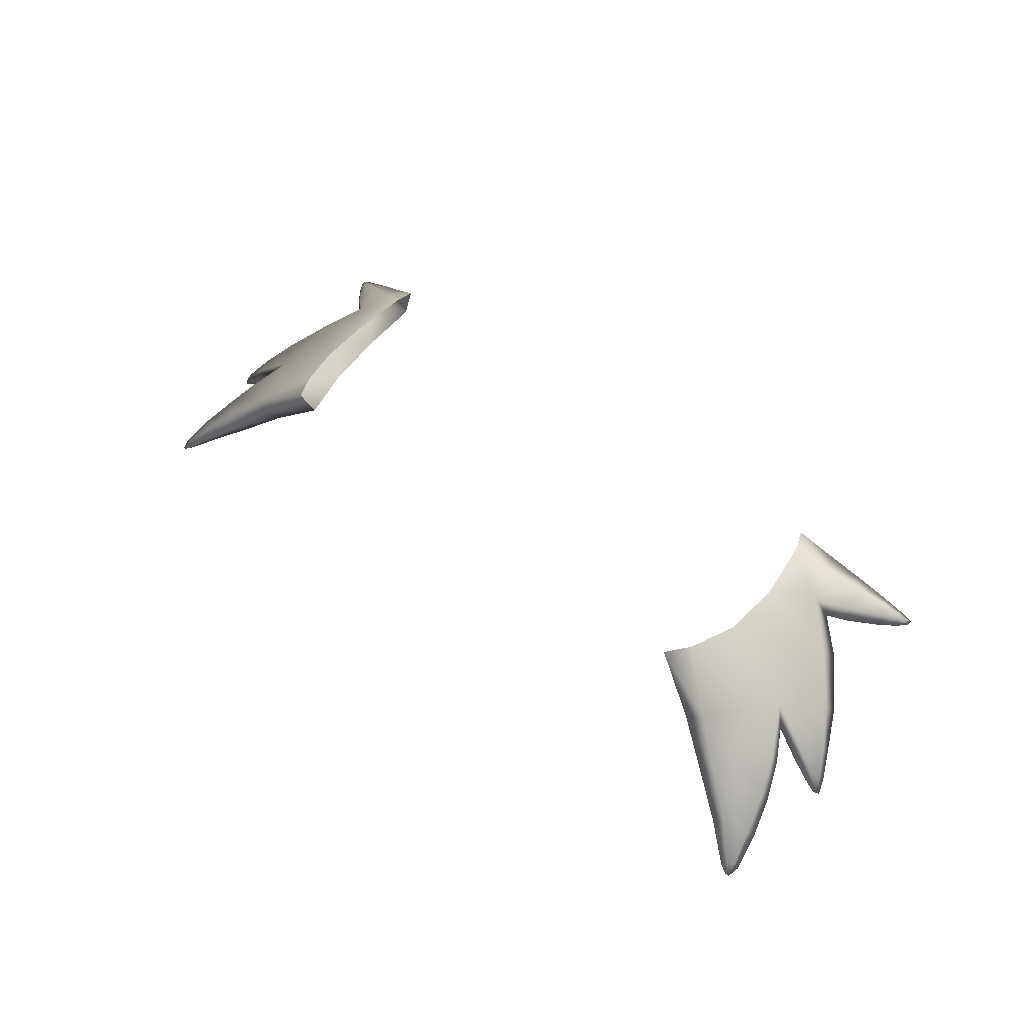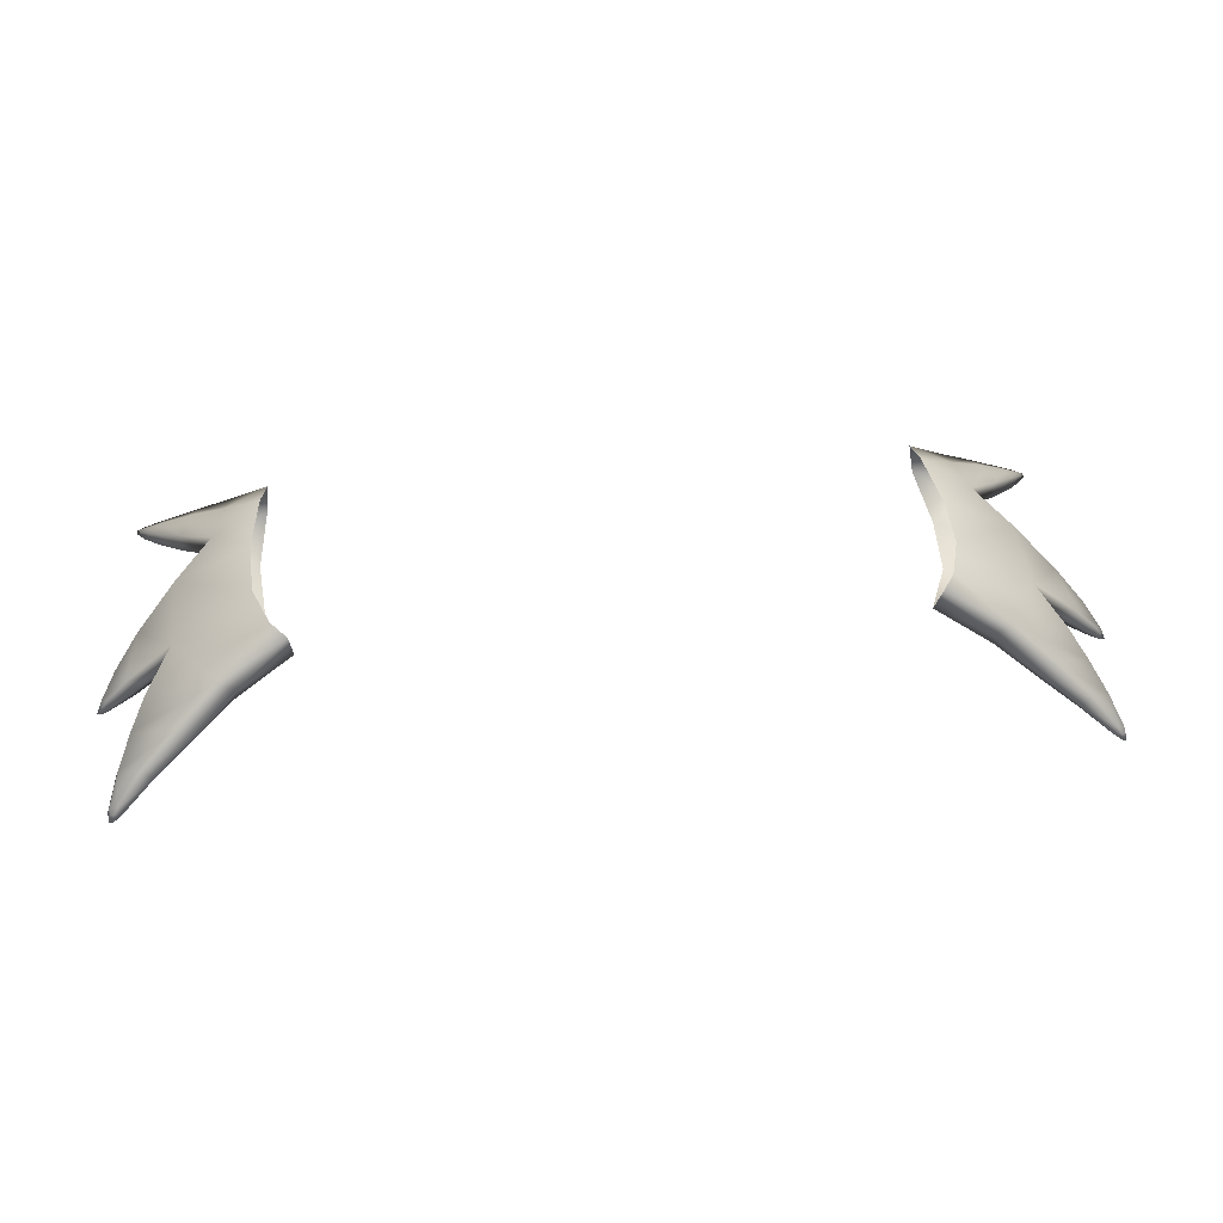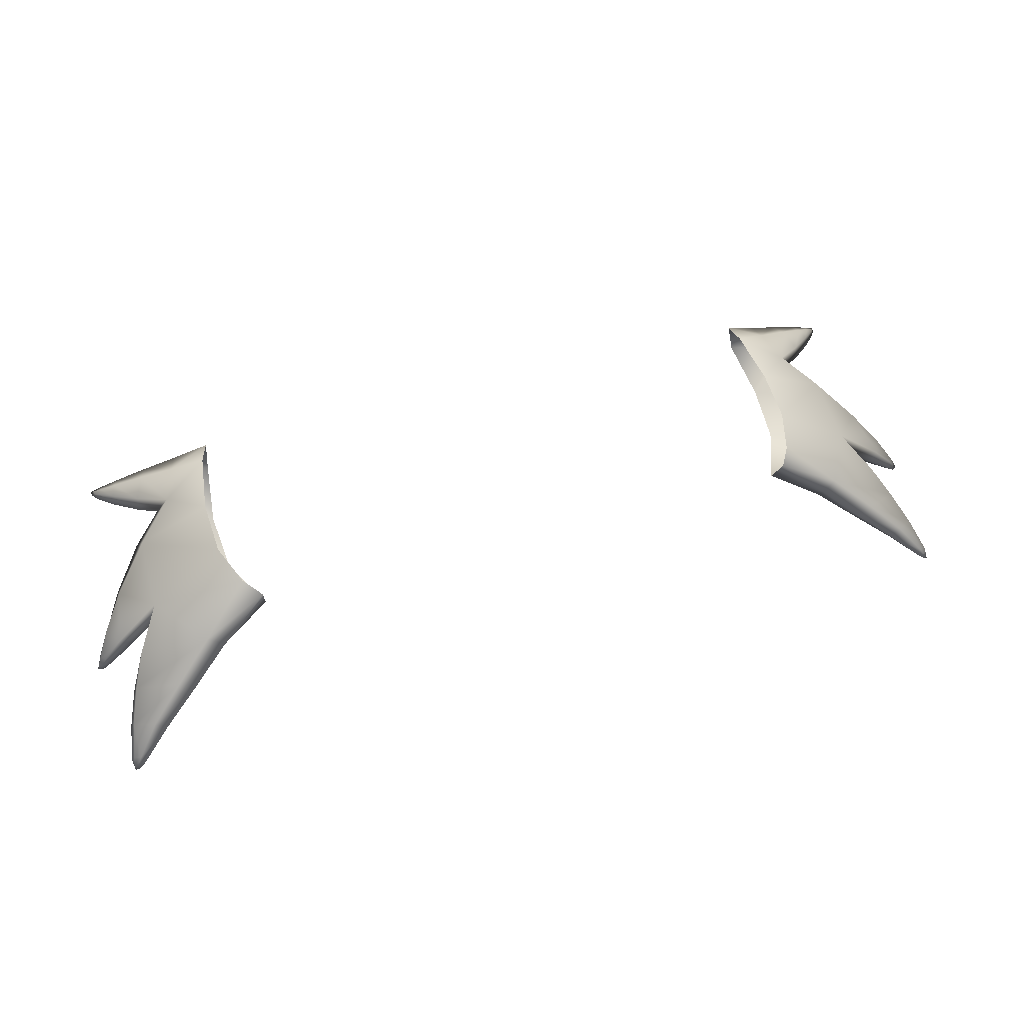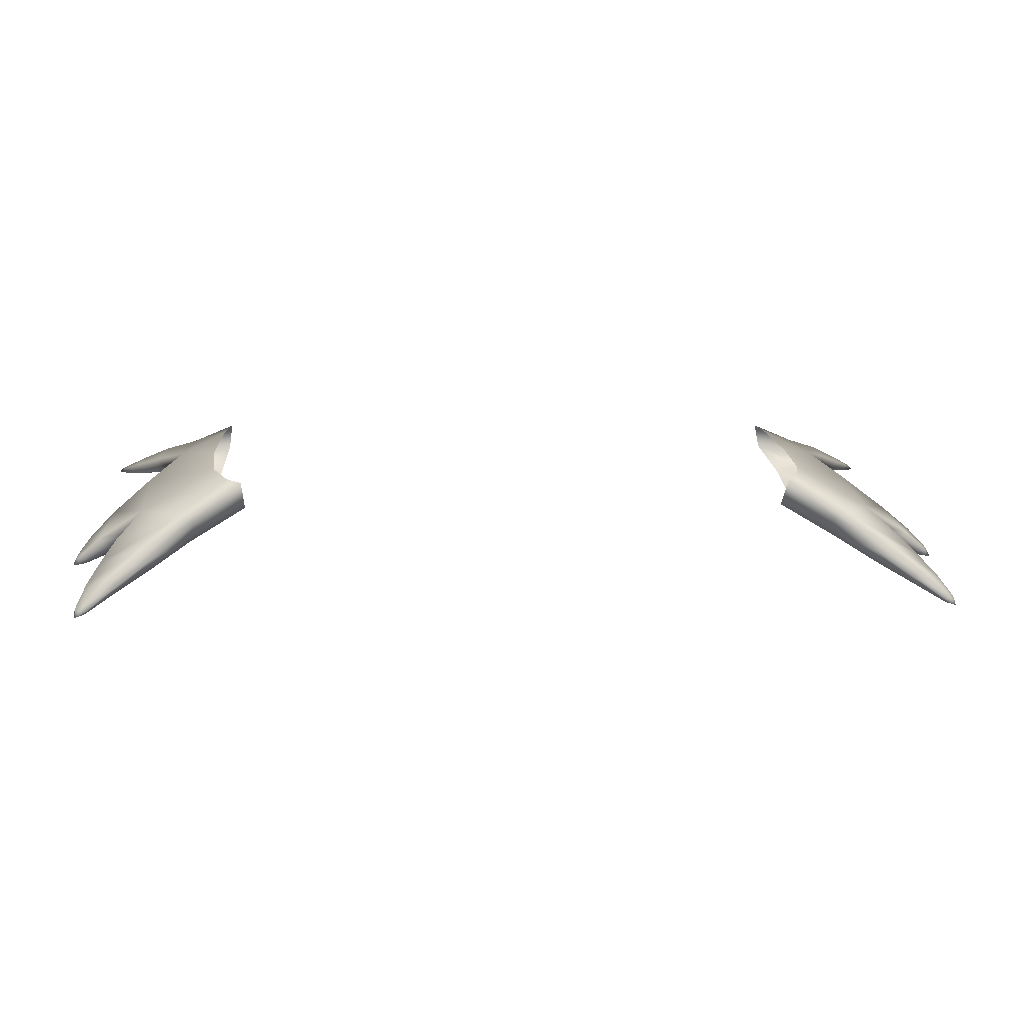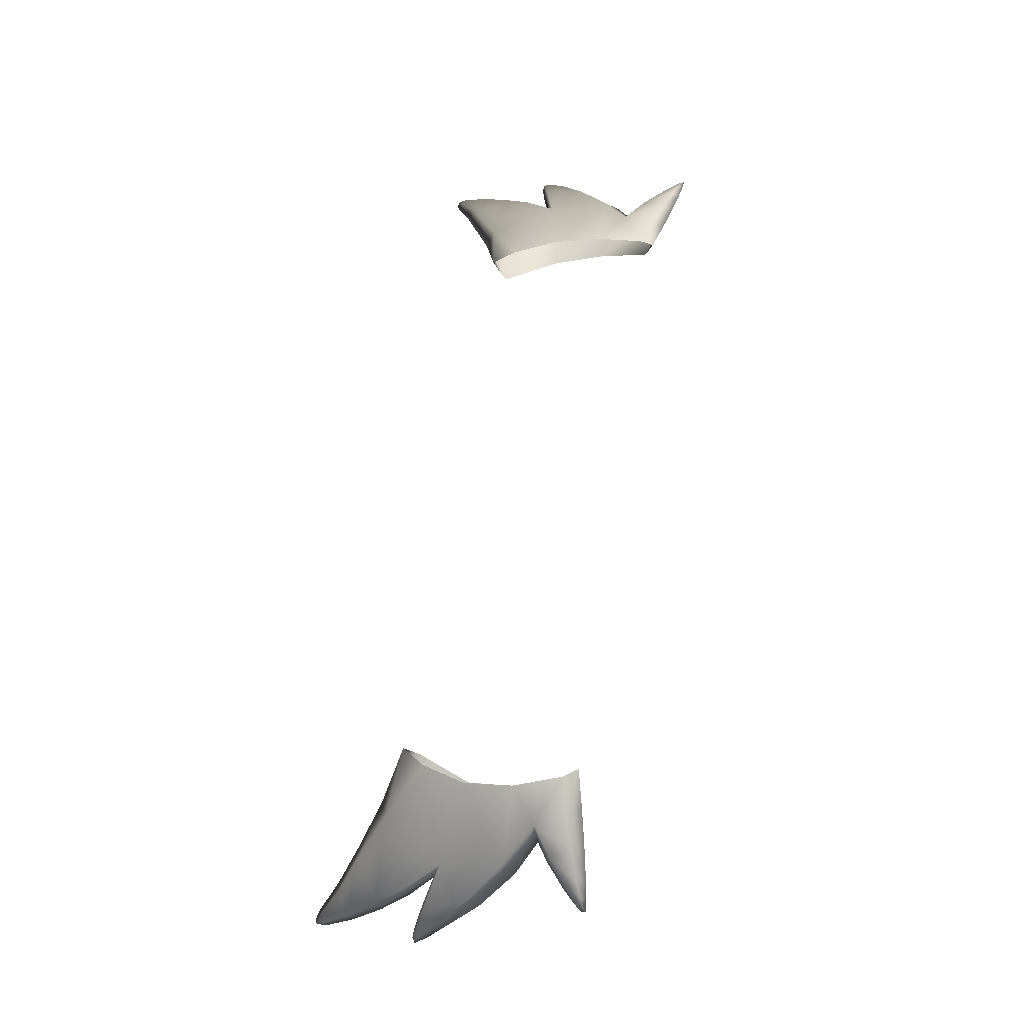
<metadata>
{"format":"obj","ext":"obj","renderer":"f3d","projection":"perspective","resolution":1024,"background":"white","views":[{"elev":38.6,"azim":-132.1,"up":"+Z"},{"elev":30.0,"azim":171.9,"up":"+Z"},{"elev":42.8,"azim":160.2,"up":"+Z"},{"elev":3.0,"azim":172.2,"up":"+Z"},{"elev":65.3,"azim":-81.3,"up":"+Z"}]}
</metadata>
<code>
g pm0683_00_MatugeHSkin
v -0.145 0.6941 0.1291
v -0.1232 0.681 0.135
v -0.1249 0.6874 0.1463
v -0.1473 0.6869 0.1205
v -0.162 0.7019 0.1146
v -0.1668 0.6613 0.1242
v -0.1336 0.6576 0.139
v -0.1626 0.6337 0.1371
v -0.1349 0.6357 0.1486
v -0.1487 0.6238 0.1507
v -0.1311 0.6141 0.1611
v -0.1638 0.6965 0.1092
v -0.1786 0.7059 0.09969
v -0.1769 0.7094 0.1032
v -0.1888 0.714 0.09287
v -0.1893 0.7169 0.09349
v -0.1876 0.7008 0.09837
v -0.1823 0.6882 0.1059
v -0.1911 0.7158 0.09168
v -0.1924 0.718 0.09137
v -0.1921 0.7125 0.0921
v -0.1925 0.7152 0.09129
v -0.1941 0.7175 0.09083
v -0.1948 0.7131 0.09246
v -0.1916 0.7007 0.09982
v -0.1868 0.6881 0.1078
v -0.1759 0.6761 0.1136
v -0.1804 0.6763 0.1161
v -0.1732 0.6668 0.1238
v -0.185 0.6702 0.1168
v -0.1842 0.6668 0.1142
v -0.1937 0.6721 0.1118
v -0.1779 0.6476 0.1239
v -0.1931 0.67 0.1106
v -0.1877 0.659 0.1155
v -0.1954 0.6709 0.1098
v -0.1972 0.6725 0.1099
v -0.1967 0.6698 0.1096
v -0.1994 0.6712 0.1093
v -0.1948 0.6674 0.1106
v -0.1972 0.6664 0.1123
v -0.1909 0.6569 0.119
v -0.183 0.6451 0.1276
v -0.17 0.6317 0.14
v -0.1579 0.6239 0.1503
v -0.1616 0.616 0.1493
v -0.1653 0.619 0.1494
v -0.1753 0.6107 0.1487
v -0.1731 0.6081 0.1489
v -0.1806 0.6056 0.1486
v -0.1579 0.608 0.1541
v -0.1449 0.6109 0.1558
v -0.1451 0.6075 0.1652
v -0.1301 0.6112 0.1715
v -0.1581 0.6046 0.1602
v -0.1714 0.602 0.1549
v -0.1712 0.6042 0.1516
v -0.1788 0.6041 0.1489
v -0.1781 0.6021 0.1502
v -0.1788 0.6007 0.152
v -0.1838 0.6002 0.1499
v -0.1819 0.6008 0.1496
v -0.1836 0.6019 0.1491
v -0.1816 0.6023 0.149
v 0.145 0.6941 0.1291
v 0.1249 0.6874 0.1463
v 0.1232 0.681 0.135
v 0.1473 0.6869 0.1205
v 0.162 0.7019 0.1146
v 0.1668 0.6613 0.1242
v 0.1336 0.6576 0.139
v 0.1626 0.6337 0.1371
v 0.1349 0.6357 0.1486
v 0.1487 0.6238 0.1507
v 0.1311 0.6141 0.1611
v 0.1638 0.6965 0.1092
v 0.1786 0.7059 0.09969
v 0.1769 0.7094 0.1032
v 0.1888 0.714 0.09287
v 0.1893 0.7169 0.09349
v 0.1876 0.7008 0.09837
v 0.1823 0.6882 0.1059
v 0.1911 0.7158 0.09168
v 0.1924 0.718 0.09137
v 0.1921 0.7125 0.0921
v 0.1925 0.7152 0.09129
v 0.1941 0.7175 0.09083
v 0.1948 0.7131 0.09246
v 0.1916 0.7007 0.09982
v 0.1868 0.6881 0.1078
v 0.1759 0.6761 0.1136
v 0.1804 0.6763 0.1161
v 0.1732 0.6668 0.1238
v 0.185 0.6702 0.1168
v 0.1842 0.6668 0.1142
v 0.1937 0.6721 0.1118
v 0.1779 0.6476 0.1239
v 0.1931 0.67 0.1106
v 0.1877 0.659 0.1155
v 0.1954 0.6709 0.1098
v 0.1972 0.6725 0.1099
v 0.1967 0.6698 0.1096
v 0.1994 0.6712 0.1093
v 0.1948 0.6674 0.1106
v 0.1972 0.6664 0.1123
v 0.1909 0.6569 0.119
v 0.183 0.6451 0.1276
v 0.17 0.6317 0.14
v 0.1579 0.6239 0.1503
v 0.1616 0.616 0.1493
v 0.1653 0.619 0.1494
v 0.1753 0.6107 0.1487
v 0.1731 0.6081 0.1489
v 0.1806 0.6056 0.1486
v 0.1579 0.608 0.1541
v 0.1449 0.6109 0.1558
v 0.1451 0.6075 0.1652
v 0.1301 0.6112 0.1715
v 0.1581 0.6046 0.1602
v 0.1714 0.602 0.1549
v 0.1712 0.6042 0.1516
v 0.1788 0.6041 0.1489
v 0.1781 0.6021 0.1502
v 0.1788 0.6007 0.152
v 0.1838 0.6002 0.1499
v 0.1819 0.6008 0.1496
v 0.1836 0.6019 0.1491
v 0.1816 0.6023 0.149
v 0.1249 0.6874 0.1463
v 0.152 0.6913 0.1317
v 0.1314 0.6777 0.1478
v 0.1694 0.6644 0.1334
v 0.1376 0.6591 0.1517
v 0.145 0.6941 0.1291
v 0.1679 0.6372 0.1459
v 0.1378 0.6378 0.1592
v 0.153 0.6265 0.1582
v 0.1334 0.6172 0.1684
v 0.1681 0.701 0.1186
v 0.162 0.7019 0.1146
v 0.1475 0.6136 0.1641
v 0.1301 0.6112 0.1715
v 0.1451 0.6075 0.1652
v 0.1581 0.6046 0.1602
v 0.161 0.6101 0.1604
v 0.1714 0.602 0.1549
v 0.1733 0.6054 0.1552
v 0.1788 0.6007 0.152
v 0.1819 0.7086 0.106
v 0.1769 0.7094 0.1032
v 0.1908 0.7157 0.0958
v 0.1893 0.7169 0.09349
v 0.1904 0.7031 0.1037
v 0.165 0.6181 0.1554
v 0.1793 0.6028 0.1523
v 0.1838 0.6002 0.1499
v 0.1922 0.7168 0.09362
v 0.1924 0.718 0.09137
v 0.1938 0.7163 0.09336
v 0.1941 0.7175 0.09083
v 0.1938 0.7142 0.09505
v 0.1948 0.7131 0.09246
v 0.1916 0.7007 0.09982
v 0.1856 0.6908 0.1122
v 0.1868 0.6881 0.1078
v 0.1799 0.6791 0.121
v 0.1804 0.6763 0.1161
v 0.1732 0.6668 0.1238
v 0.1879 0.6695 0.1212
v 0.185 0.6702 0.1168
v 0.1829 0.6509 0.1319
v 0.1954 0.6716 0.1145
v 0.1937 0.6721 0.1118
v 0.197 0.6721 0.1124
v 0.1972 0.6725 0.1099
v 0.1971 0.6691 0.1145
v 0.1983 0.6708 0.1122
v 0.1994 0.6712 0.1093
v 0.1972 0.6664 0.1123
v 0.1918 0.6617 0.1221
v 0.1909 0.6569 0.119
v 0.183 0.6451 0.1276
v 0.17 0.6317 0.14
v 0.1579 0.6239 0.1503
v 0.1653 0.619 0.1494
v 0.1751 0.6094 0.1526
v 0.1753 0.6107 0.1487
v 0.18 0.6048 0.1511
v 0.1806 0.6056 0.1486
v 0.1824 0.6027 0.1503
v 0.1836 0.6019 0.1491
v 0.1826 0.6012 0.1508
v -0.1249 0.6874 0.1463
v -0.1314 0.6777 0.1478
v -0.152 0.6913 0.1317
v -0.1694 0.6644 0.1334
v -0.1376 0.6591 0.1517
v -0.145 0.6941 0.1291
v -0.1679 0.6372 0.1459
v -0.1378 0.6378 0.1592
v -0.153 0.6265 0.1582
v -0.1334 0.6172 0.1684
v -0.1681 0.701 0.1186
v -0.162 0.7019 0.1146
v -0.1475 0.6136 0.1641
v -0.1301 0.6112 0.1715
v -0.1451 0.6075 0.1652
v -0.1581 0.6046 0.1602
v -0.161 0.6101 0.1604
v -0.1714 0.602 0.1549
v -0.1733 0.6054 0.1552
v -0.1788 0.6007 0.152
v -0.1819 0.7086 0.106
v -0.1769 0.7094 0.1032
v -0.1908 0.7157 0.0958
v -0.1893 0.7169 0.09349
v -0.1904 0.7031 0.1037
v -0.165 0.6181 0.1554
v -0.1793 0.6028 0.1523
v -0.1838 0.6002 0.1499
v -0.1922 0.7168 0.09362
v -0.1924 0.718 0.09137
v -0.1938 0.7163 0.09336
v -0.1941 0.7175 0.09083
v -0.1938 0.7142 0.09505
v -0.1948 0.7131 0.09246
v -0.1916 0.7007 0.09982
v -0.1856 0.6908 0.1122
v -0.1868 0.6881 0.1078
v -0.1799 0.6791 0.121
v -0.1804 0.6763 0.1161
v -0.1732 0.6668 0.1238
v -0.1879 0.6695 0.1212
v -0.185 0.6702 0.1168
v -0.1829 0.6509 0.1319
v -0.1954 0.6716 0.1145
v -0.1937 0.6721 0.1118
v -0.197 0.6721 0.1124
v -0.1972 0.6725 0.1099
v -0.1971 0.6691 0.1145
v -0.1983 0.6708 0.1122
v -0.1994 0.6712 0.1093
v -0.1972 0.6664 0.1123
v -0.1918 0.6617 0.1221
v -0.1909 0.6569 0.119
v -0.183 0.6451 0.1276
v -0.17 0.6317 0.14
v -0.1579 0.6239 0.1503
v -0.1653 0.619 0.1494
v -0.1751 0.6094 0.1526
v -0.1753 0.6107 0.1487
v -0.18 0.6048 0.1511
v -0.1806 0.6056 0.1486
v -0.1824 0.6027 0.1503
v -0.1836 0.6019 0.1491
v -0.1826 0.6012 0.1508
g pm0683_00_MatugeHSkin_0
f 3 2 1
f 1 2 4
f 1 4 5
f 2 6 4
f 7 6 2
f 8 6 7
f 8 7 9
f 10 8 9
f 10 9 11
f 4 12 5
f 5 12 13
f 14 5 13
f 14 13 15
f 16 14 15
f 17 13 12
f 15 13 17
f 18 12 4
f 18 17 12
f 16 15 19
f 20 16 19
f 21 15 17
f 19 15 21
f 20 19 22
f 22 19 21
f 23 20 22
f 23 22 21
f 24 23 21
f 24 21 25
f 21 17 25
f 25 17 18
f 26 25 18
f 27 18 4
f 26 18 27
f 28 26 27
f 6 27 4
f 28 27 6
f 29 28 6
f 29 6 30
f 6 31 30
f 30 31 32
f 6 33 31
f 8 33 6
f 31 34 32
f 33 35 31
f 31 35 34
f 32 34 36
f 37 32 36
f 37 36 38
f 38 36 34
f 39 37 38
f 40 38 34
f 39 38 40
f 35 40 34
f 41 39 40
f 41 40 35
f 42 41 35
f 42 35 33
f 43 42 33
f 43 33 8
f 44 43 8
f 44 8 10
f 45 44 10
f 45 10 46
f 47 45 46
f 47 46 48
f 46 49 48
f 48 49 50
f 51 46 10
f 46 51 49
f 52 51 10
f 52 10 11
f 53 52 11
f 54 53 11
f 53 55 52
f 55 51 52
f 55 56 51
f 51 57 49
f 56 57 51
f 49 58 50
f 49 57 58
f 59 57 56
f 57 59 58
f 60 59 56
f 60 61 59
f 61 62 59
f 59 62 58
f 61 63 62
f 50 58 64
f 62 64 58
f 63 50 64
f 63 64 62
f 67 66 65
f 67 65 68
f 68 65 69
f 70 67 68
f 70 71 67
f 70 72 71
f 71 72 73
f 72 74 73
f 73 74 75
f 76 68 69
f 76 69 77
f 69 78 77
f 77 78 79
f 78 80 79
f 77 81 76
f 77 79 81
f 76 82 68
f 81 82 76
f 79 80 83
f 80 84 83
f 79 85 81
f 79 83 85
f 83 84 86
f 83 86 85
f 84 87 86
f 86 87 85
f 87 88 85
f 85 88 89
f 81 85 89
f 81 89 82
f 89 90 82
f 82 91 68
f 82 90 91
f 90 92 91
f 91 70 68
f 91 92 70
f 92 93 70
f 70 93 94
f 95 70 94
f 95 94 96
f 97 70 95
f 97 72 70
f 98 95 96
f 99 97 95
f 99 95 98
f 98 96 100
f 96 101 100
f 100 101 102
f 100 102 98
f 101 103 102
f 102 104 98
f 102 103 104
f 104 99 98
f 103 105 104
f 104 105 99
f 105 106 99
f 99 106 97
f 106 107 97
f 97 107 72
f 107 108 72
f 72 108 74
f 108 109 74
f 74 109 110
f 109 111 110
f 110 111 112
f 113 110 112
f 113 112 114
f 110 115 74
f 115 110 113
f 115 116 74
f 74 116 75
f 116 117 75
f 117 118 75
f 119 117 116
f 115 119 116
f 120 119 115
f 121 115 113
f 121 120 115
f 122 113 114
f 121 113 122
f 121 123 120
f 123 121 122
f 123 124 120
f 125 124 123
f 126 125 123
f 126 123 122
f 127 125 126
f 114 127 128
f 122 114 128
f 128 126 122
f 128 127 126
f 131 130 129
f 131 132 130
f 133 132 131
f 130 134 129
f 133 135 132
f 135 133 136
f 137 135 136
f 137 136 138
f 134 130 139
f 140 134 139
f 141 137 138
f 142 141 138
f 142 143 141
f 143 144 141
f 144 145 141
f 141 145 137
f 144 146 145
f 146 147 145
f 146 148 147
f 140 139 149
f 150 140 149
f 150 149 151
f 152 150 151
f 153 149 139
f 149 153 151
f 145 154 137
f 154 145 147
f 148 155 147
f 148 156 155
f 152 151 157
f 158 152 157
f 158 157 159
f 159 157 151
f 160 158 159
f 161 159 151
f 160 159 161
f 153 161 151
f 162 160 161
f 162 161 153
f 163 162 153
f 163 153 164
f 164 153 139
f 165 163 164
f 164 139 130
f 165 164 166
f 166 164 130
f 167 165 166
f 132 166 130
f 167 166 132
f 168 167 132
f 168 132 169
f 170 168 169
f 169 132 171
f 132 135 171
f 170 169 172
f 173 170 172
f 173 172 174
f 175 173 174
f 172 169 176
f 174 172 176
f 175 174 177
f 177 174 176
f 178 175 177
f 178 177 176
f 179 178 176
f 169 180 176
f 179 176 180
f 180 169 171
f 181 179 180
f 181 180 171
f 182 181 171
f 182 171 135
f 183 182 135
f 183 135 137
f 184 183 137
f 184 137 154
f 185 184 154
f 185 154 186
f 186 154 147
f 187 185 186
f 186 147 155
f 187 186 188
f 188 186 155
f 189 187 188
f 189 188 190
f 190 188 155
f 191 189 190
f 192 190 155
f 191 190 192
f 156 192 155
f 156 191 192
f 195 194 193
f 196 194 195
f 196 197 194
f 198 195 193
f 199 197 196
f 197 199 200
f 199 201 200
f 200 201 202
f 195 198 203
f 198 204 203
f 201 205 202
f 205 206 202
f 207 206 205
f 208 207 205
f 209 208 205
f 209 205 201
f 210 208 209
f 211 210 209
f 212 210 211
f 203 204 213
f 204 214 213
f 213 214 215
f 214 216 215
f 213 217 203
f 217 213 215
f 218 209 201
f 209 218 211
f 219 212 211
f 220 212 219
f 215 216 221
f 216 222 221
f 221 222 223
f 221 223 215
f 222 224 223
f 223 225 215
f 223 224 225
f 225 217 215
f 224 226 225
f 225 226 217
f 226 227 217
f 217 227 228
f 217 228 203
f 227 229 228
f 203 228 195
f 228 229 230
f 228 230 195
f 229 231 230
f 230 196 195
f 230 231 196
f 231 232 196
f 196 232 233
f 232 234 233
f 196 233 235
f 199 196 235
f 233 234 236
f 234 237 236
f 236 237 238
f 237 239 238
f 233 236 240
f 236 238 240
f 238 239 241
f 238 241 240
f 239 242 241
f 241 242 240
f 242 243 240
f 244 233 240
f 240 243 244
f 233 244 235
f 243 245 244
f 244 245 235
f 245 246 235
f 235 246 199
f 246 247 199
f 199 247 201
f 247 248 201
f 201 248 218
f 248 249 218
f 218 249 250
f 218 250 211
f 249 251 250
f 211 250 219
f 250 251 252
f 250 252 219
f 251 253 252
f 252 253 254
f 252 254 219
f 253 255 254
f 254 256 219
f 254 255 256
f 256 220 219
f 255 220 256

</code>
